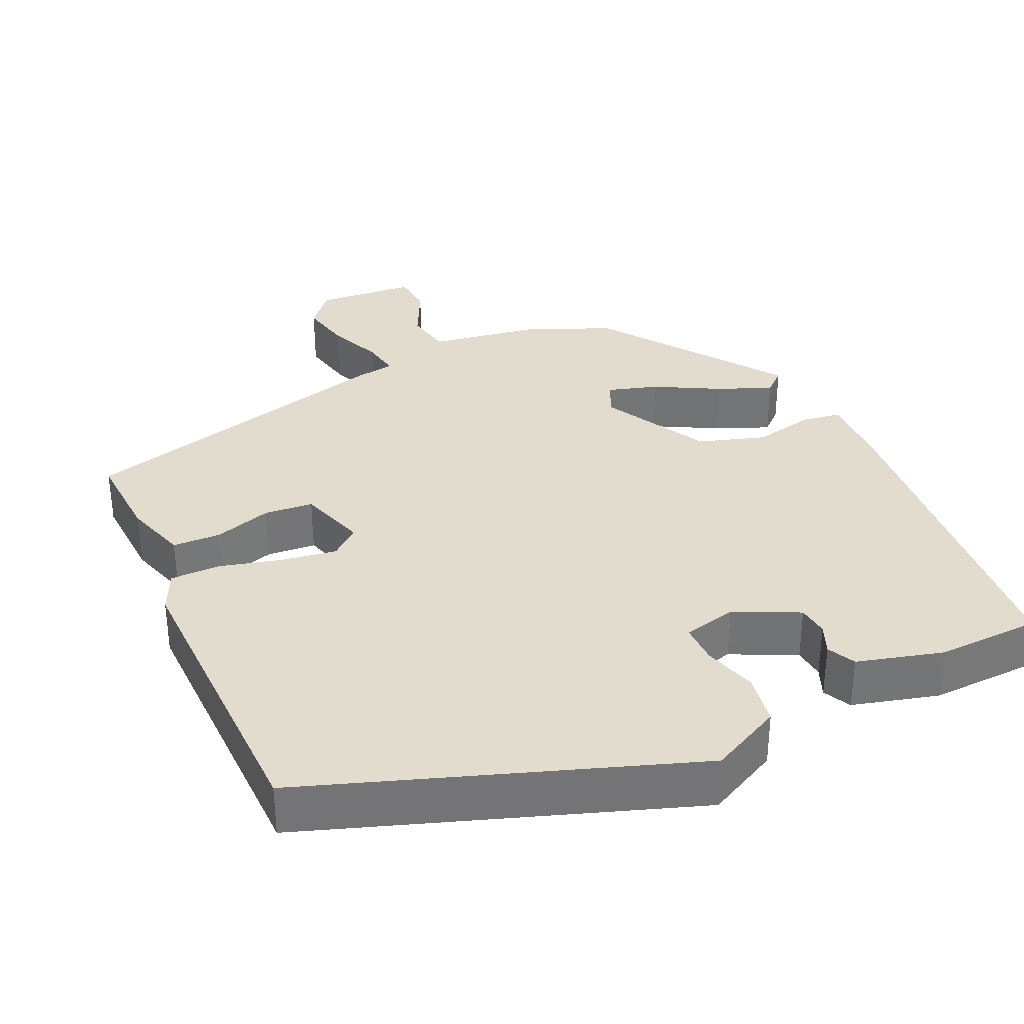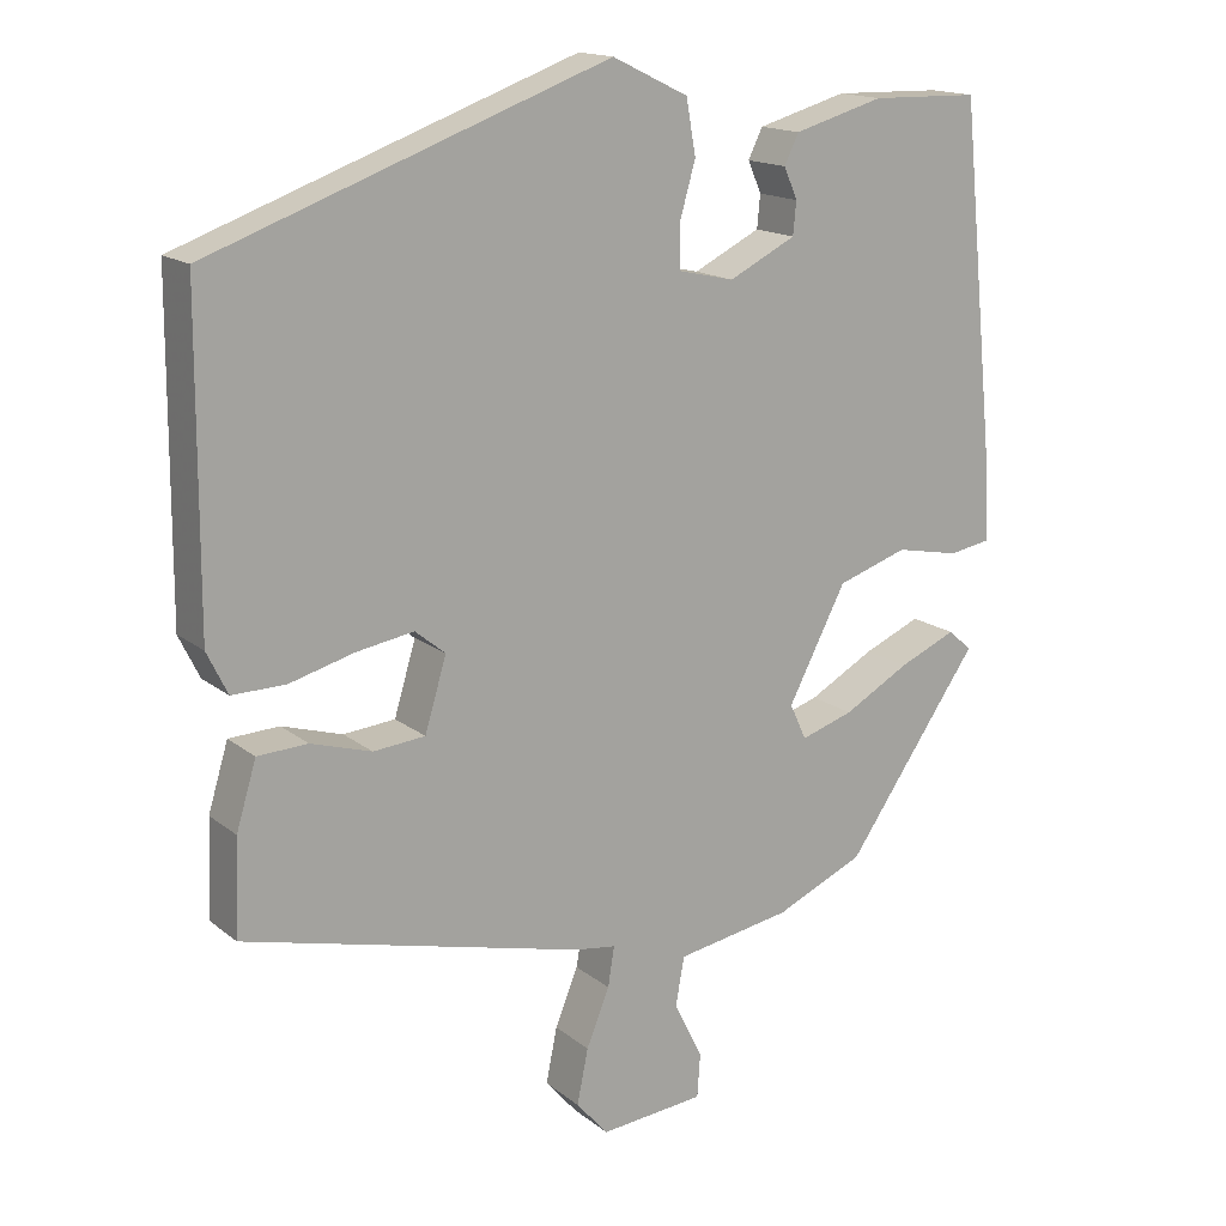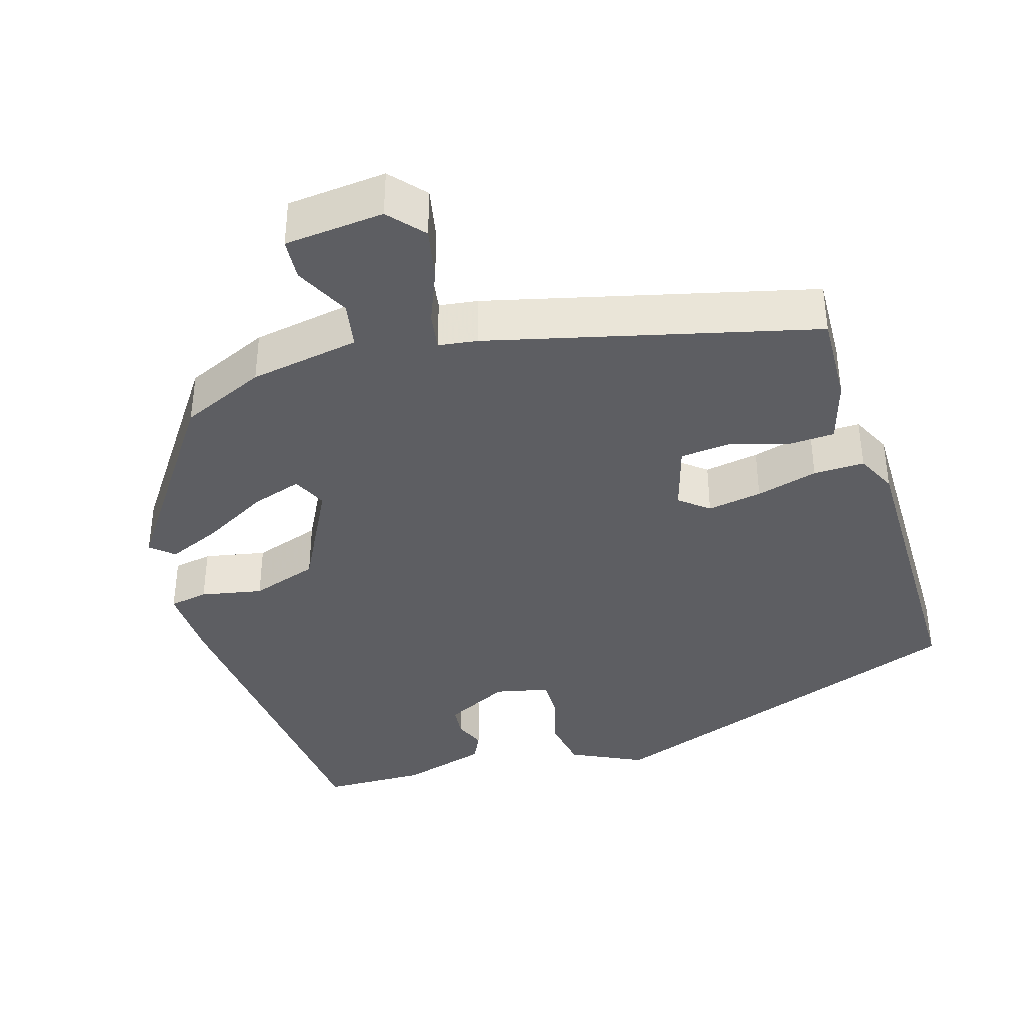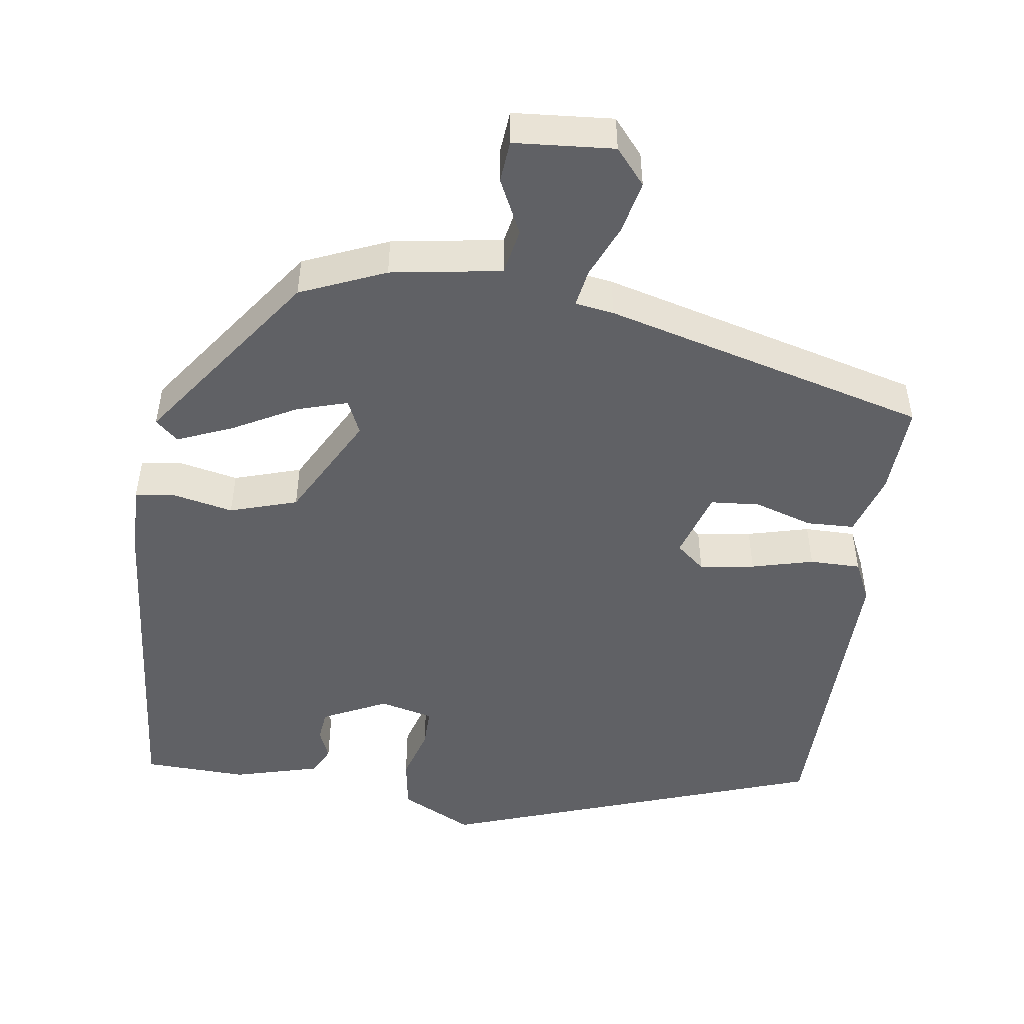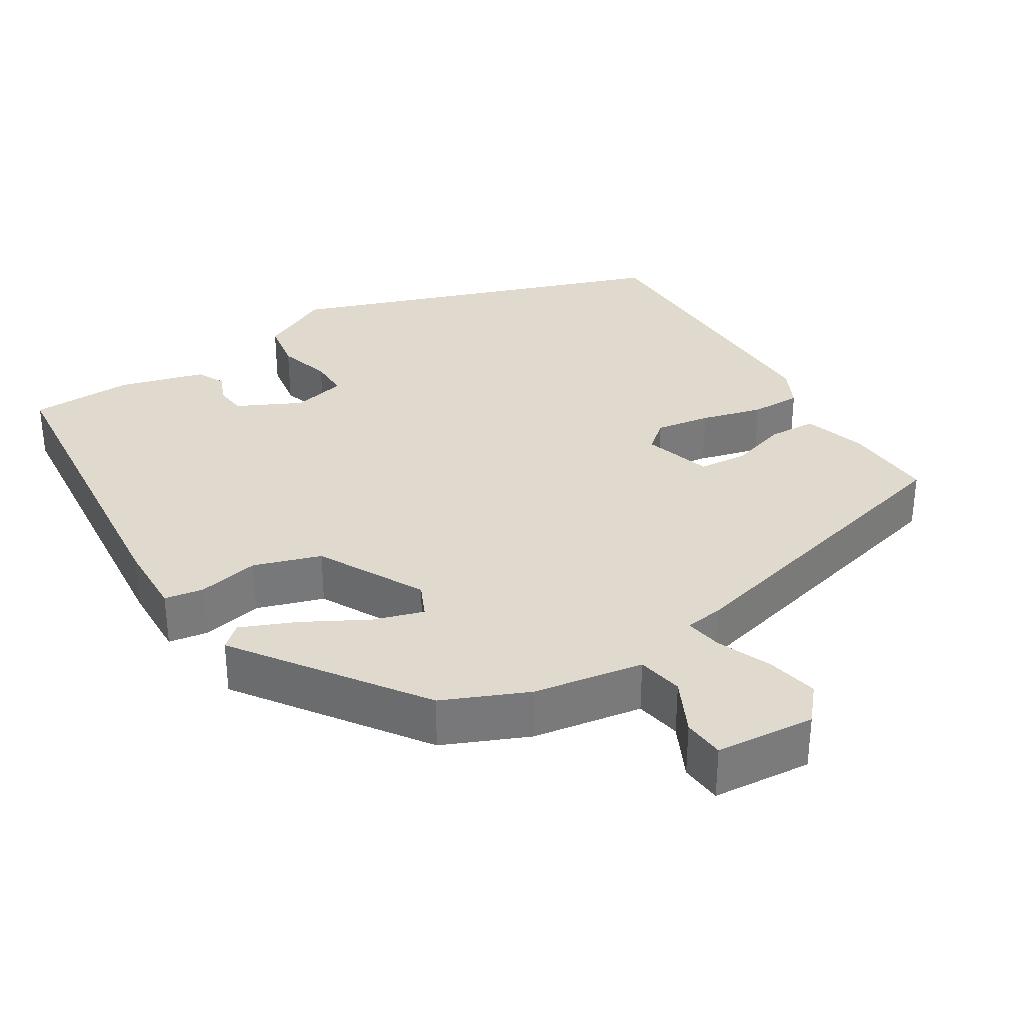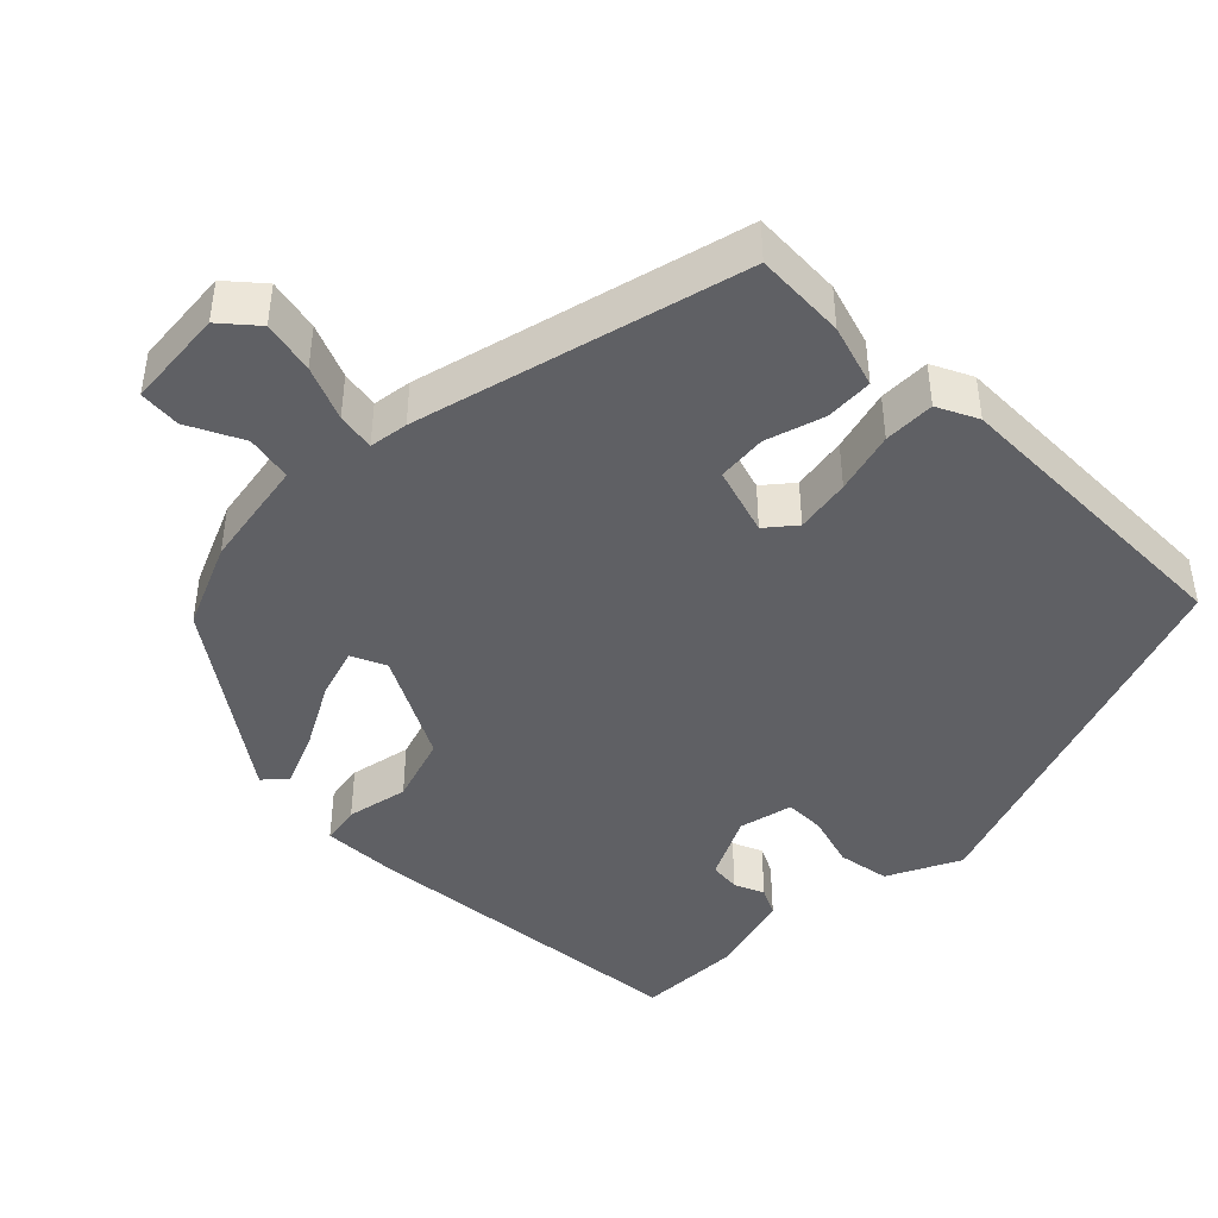
<metadata>
{"format":"obj","ext":"obj","renderer":"f3d","projection":"perspective","resolution":1024,"background":"white","views":[{"elev":34.1,"azim":-25.3,"up":"+Y"},{"elev":15.9,"azim":-32.7,"up":"+Z"},{"elev":-38.6,"azim":-163.1,"up":"+Y"},{"elev":-49.0,"azim":171.1,"up":"+Y"},{"elev":32.9,"azim":147.8,"up":"+Y"},{"elev":-43.9,"azim":-135.3,"up":"+Y"}]}
</metadata>
<code>
v 0.35 0.07 -0.46
v 0.239 0.07 -0.509
v 0.094 0.07 -0.534
v 0.083 0.07 -0.595
v 0.119 0.07 -0.667
v 0.115 0.07 -0.722
v -0.016 0.07 -0.734
v -0.056 0.07 -0.688
v -0.042 0.07 -0.619
v -0.013 0.07 -0.548
v -0.005 0.07 -0.498
v -0.056 0.07 -0.491
v -0.484 0.07 -0.384
v -0.479 0.07 -0.264
v -0.454 0.07 -0.181
v -0.391 0.07 -0.178
v -0.315 0.07 -0.201
v -0.25 0.07 -0.195
v -0.223 0.07 -0.105
v -0.261 0.07 -0.074
v -0.333 0.07 -0.086
v -0.414 0.07 -0.108
v -0.481 0.07 -0.109
v -0.507 0.07 -0.056
v -0.505 0.07 0.344
v -0.006 0.07 0.525
v 0.089 0.07 0.479
v 0.101 0.07 0.411
v 0.081 0.07 0.341
v 0.081 0.07 0.288
v 0.152 0.07 0.272
v 0.236 0.07 0.314
v 0.24 0.07 0.355
v 0.223 0.07 0.394
v 0.241 0.07 0.431
v 0.354 0.07 0.463
v 0.49 0.07 0.46
v 0.535 0.07 0.017
v 0.539 0.07 -0.084
v 0.488 0.07 -0.093
v 0.407 0.07 -0.077
v 0.319 0.07 -0.106
v 0.246 0.07 -0.246
v 0.267 0.07 -0.291
v 0.333 0.07 -0.27
v 0.416 0.07 -0.224
v 0.488 0.07 -0.193
v 0.518 0.07 -0.219
v 0.35 0 -0.46
v 0.239 0 -0.509
v 0.094 0 -0.534
v 0.083 0 -0.595
v 0.119 0 -0.667
v 0.115 0 -0.722
v -0.016 0 -0.734
v -0.056 0 -0.688
v -0.042 0 -0.619
v -0.013 0 -0.548
v -0.005 0 -0.498
v -0.056 0 -0.491
v -0.484 0 -0.384
v -0.479 0 -0.264
v -0.454 0 -0.181
v -0.391 0 -0.178
v -0.315 0 -0.201
v -0.25 0 -0.195
v -0.223 0 -0.105
v -0.261 0 -0.074
v -0.333 0 -0.086
v -0.414 0 -0.108
v -0.481 0 -0.109
v -0.507 0 -0.056
v -0.505 0 0.344
v -0.006 0 0.525
v 0.089 0 0.479
v 0.101 0 0.411
v 0.081 0 0.341
v 0.081 0 0.288
v 0.152 0 0.272
v 0.236 0 0.314
v 0.24 0 0.355
v 0.223 0 0.394
v 0.241 0 0.431
v 0.354 0 0.463
v 0.49 0 0.46
v 0.535 0 0.017
v 0.539 0 -0.084
v 0.488 0 -0.093
v 0.407 0 -0.077
v 0.319 0 -0.106
v 0.246 0 -0.246
v 0.267 0 -0.291
v 0.333 0 -0.27
v 0.416 0 -0.224
v 0.488 0 -0.193
v 0.518 0 -0.219
f 1 2 3
f 48 1 3
f 47 48 3
f 46 47 3
f 45 46 3
f 44 45 3
f 43 44 3
f 42 43 3
f 39 40 41
f 38 39 41
f 37 38 41
f 36 37 41
f 35 36 41
f 35 41 42
f 33 34 35
f 33 35 42
f 32 33 42
f 31 32 42 3
f 27 28 29
f 26 27 29
f 25 26 29
f 24 25 29
f 23 24 29
f 22 23 29
f 21 22 29
f 20 21 29 30
f 19 20 30 31
f 15 16 17
f 14 15 17
f 13 14 17
f 12 13 17
f 11 12 17
f 11 17 18
f 8 9 10
f 7 8 10
f 6 7 10
f 5 6 10
f 4 5 10
f 4 10 11
f 18 19 31
f 11 18 31
f 4 11 31
f 3 4 31
f 51 50 49
f 51 49 96
f 51 96 95
f 51 95 94
f 51 94 93
f 51 93 92
f 51 92 91
f 51 91 90
f 89 88 87
f 89 87 86
f 89 86 85
f 89 85 84
f 89 84 83
f 90 89 83
f 83 82 81
f 90 83 81
f 90 81 80
f 51 90 80 79
f 77 76 75
f 77 75 74
f 77 74 73
f 77 73 72
f 77 72 71
f 77 71 70
f 77 70 69
f 78 77 69 68
f 79 78 68 67
f 65 64 63
f 65 63 62
f 65 62 61
f 65 61 60
f 65 60 59
f 66 65 59
f 58 57 56
f 58 56 55
f 58 55 54
f 58 54 53
f 58 53 52
f 59 58 52
f 79 67 66
f 79 66 59
f 79 59 52
f 79 52 51
f 1 49 50 2
f 2 50 51 3
f 3 51 52 4
f 4 52 53 5
f 5 53 54 6
f 6 54 55 7
f 7 55 56 8
f 8 56 57 9
f 9 57 58 10
f 10 58 59 11
f 11 59 60 12
f 12 60 61 13
f 13 61 62 14
f 14 62 63 15
f 15 63 64 16
f 16 64 65 17
f 17 65 66 18
f 18 66 67 19
f 19 67 68 20
f 20 68 69 21
f 21 69 70 22
f 22 70 71 23
f 23 71 72 24
f 24 72 73 25
f 25 73 74 26
f 26 74 75 27
f 27 75 76 28
f 28 76 77 29
f 29 77 78 30
f 30 78 79 31
f 31 79 80 32
f 32 80 81 33
f 33 81 82 34
f 34 82 83 35
f 35 83 84 36
f 36 84 85 37
f 37 85 86 38
f 38 86 87 39
f 39 87 88 40
f 40 88 89 41
f 41 89 90 42
f 42 90 91 43
f 43 91 92 44
f 44 92 93 45
f 45 93 94 46
f 46 94 95 47
f 47 95 96 48
f 48 96 49 1

</code>
